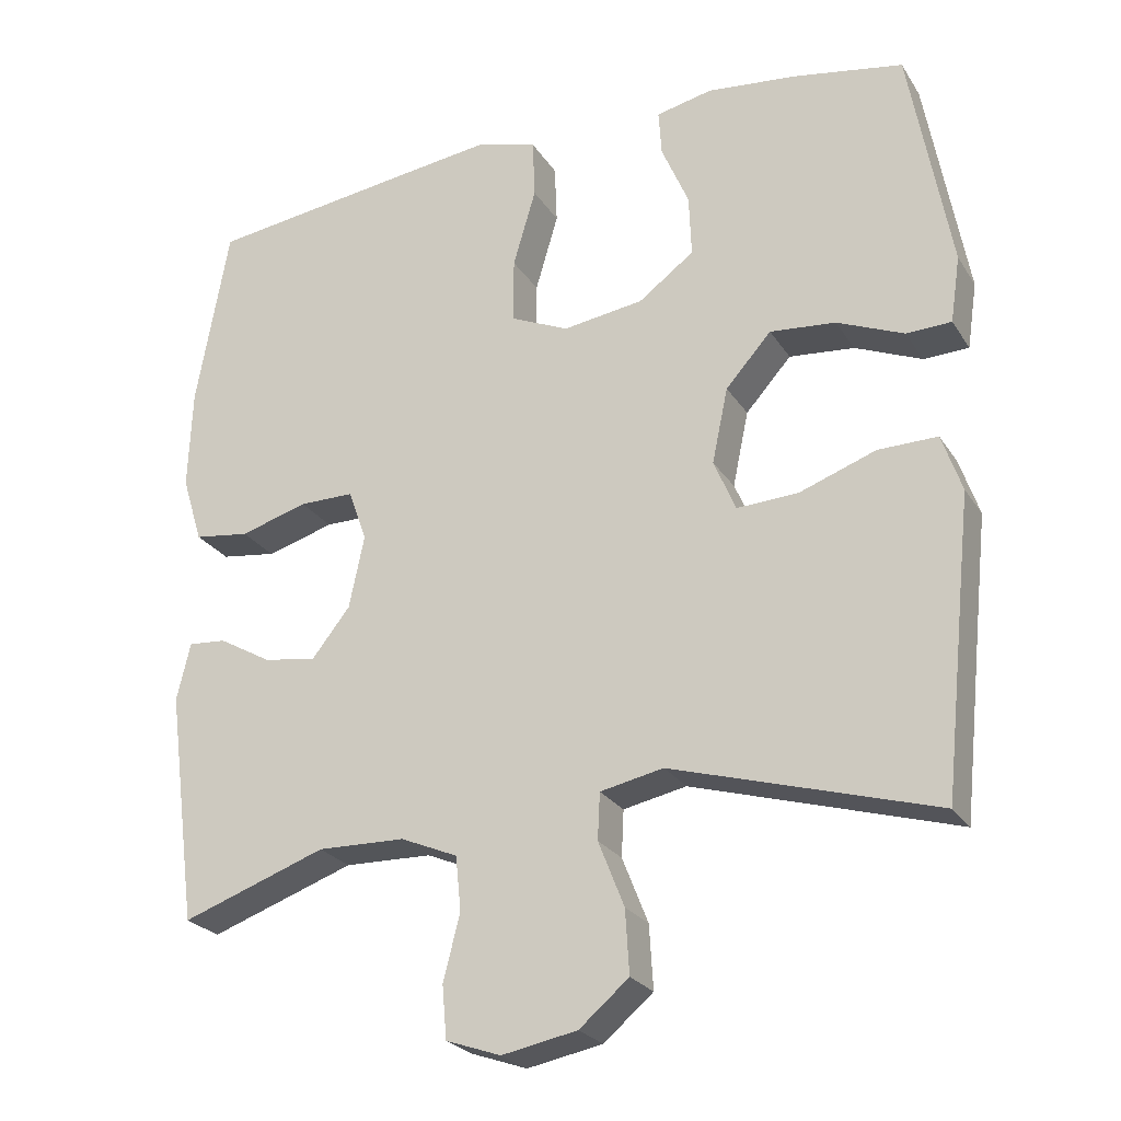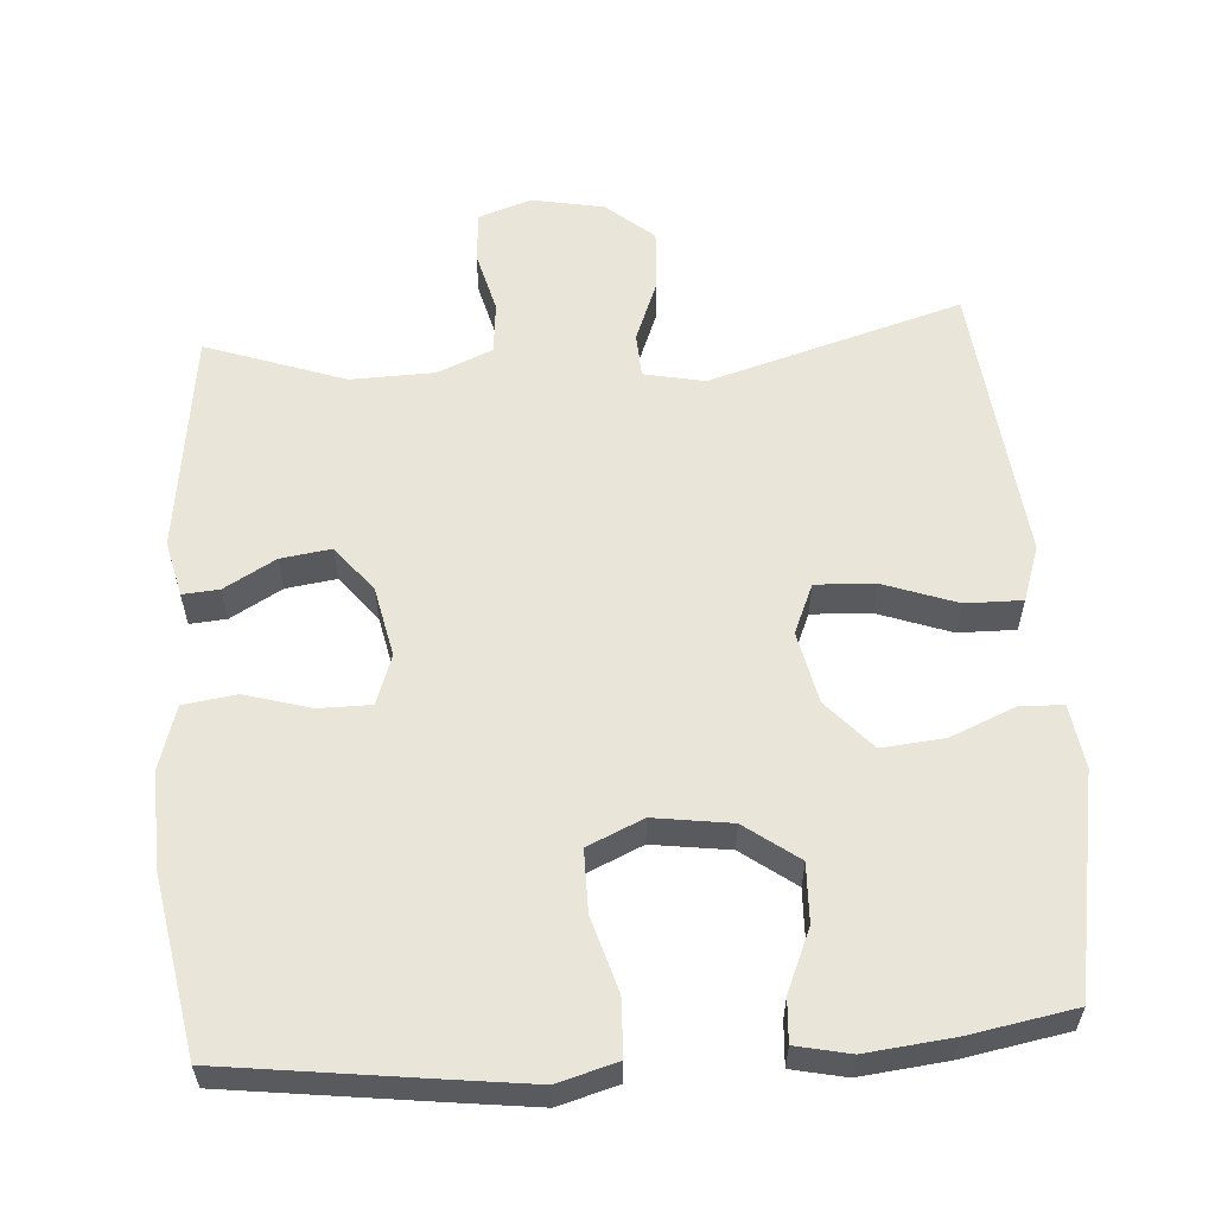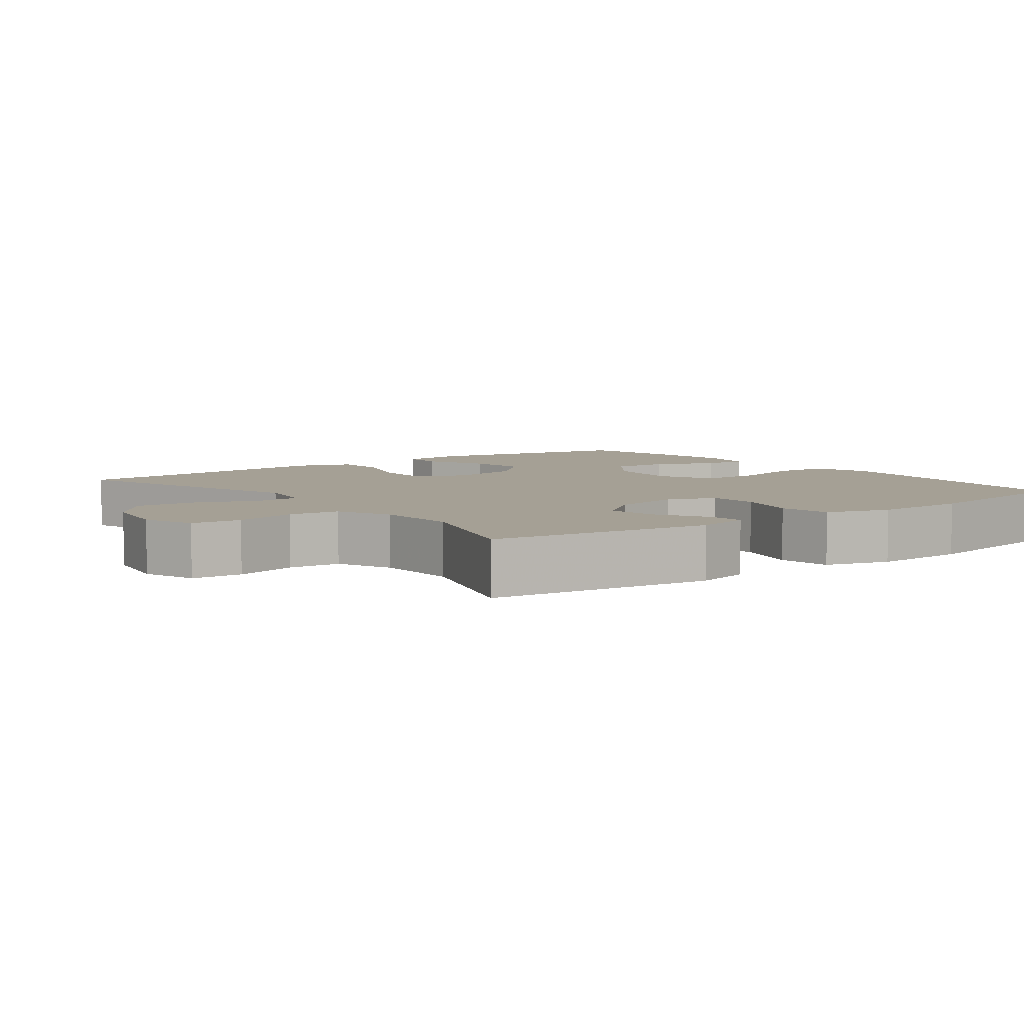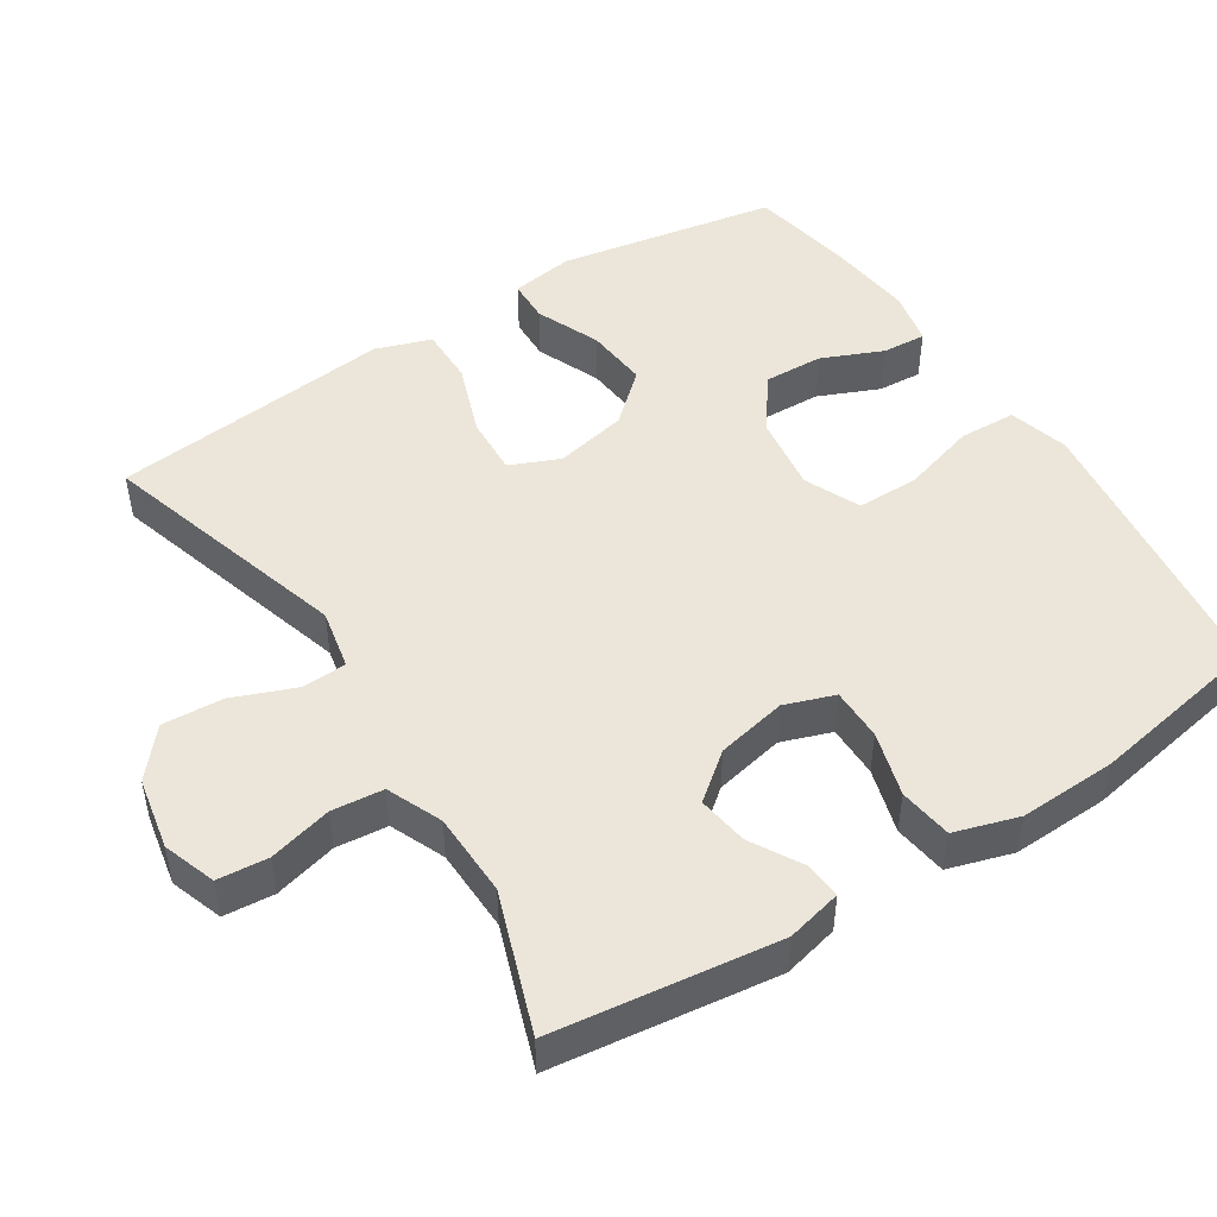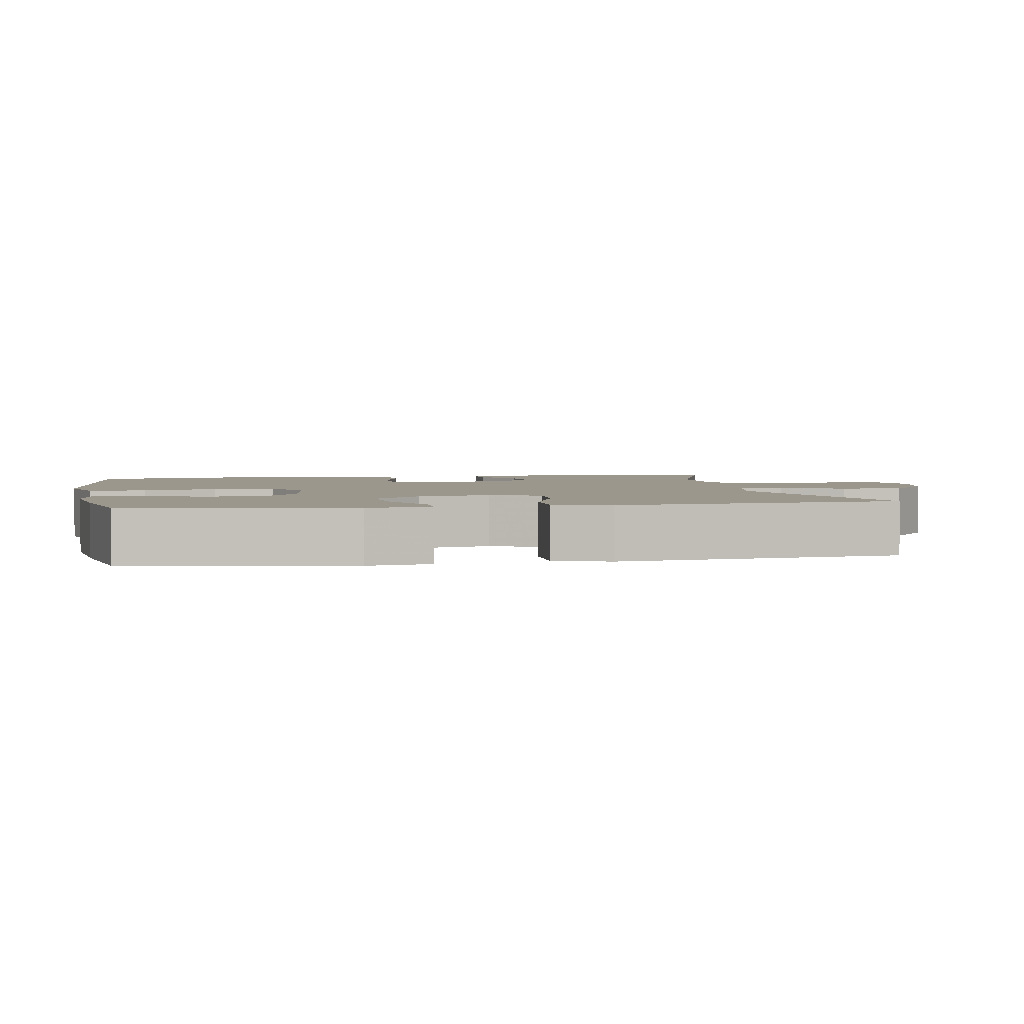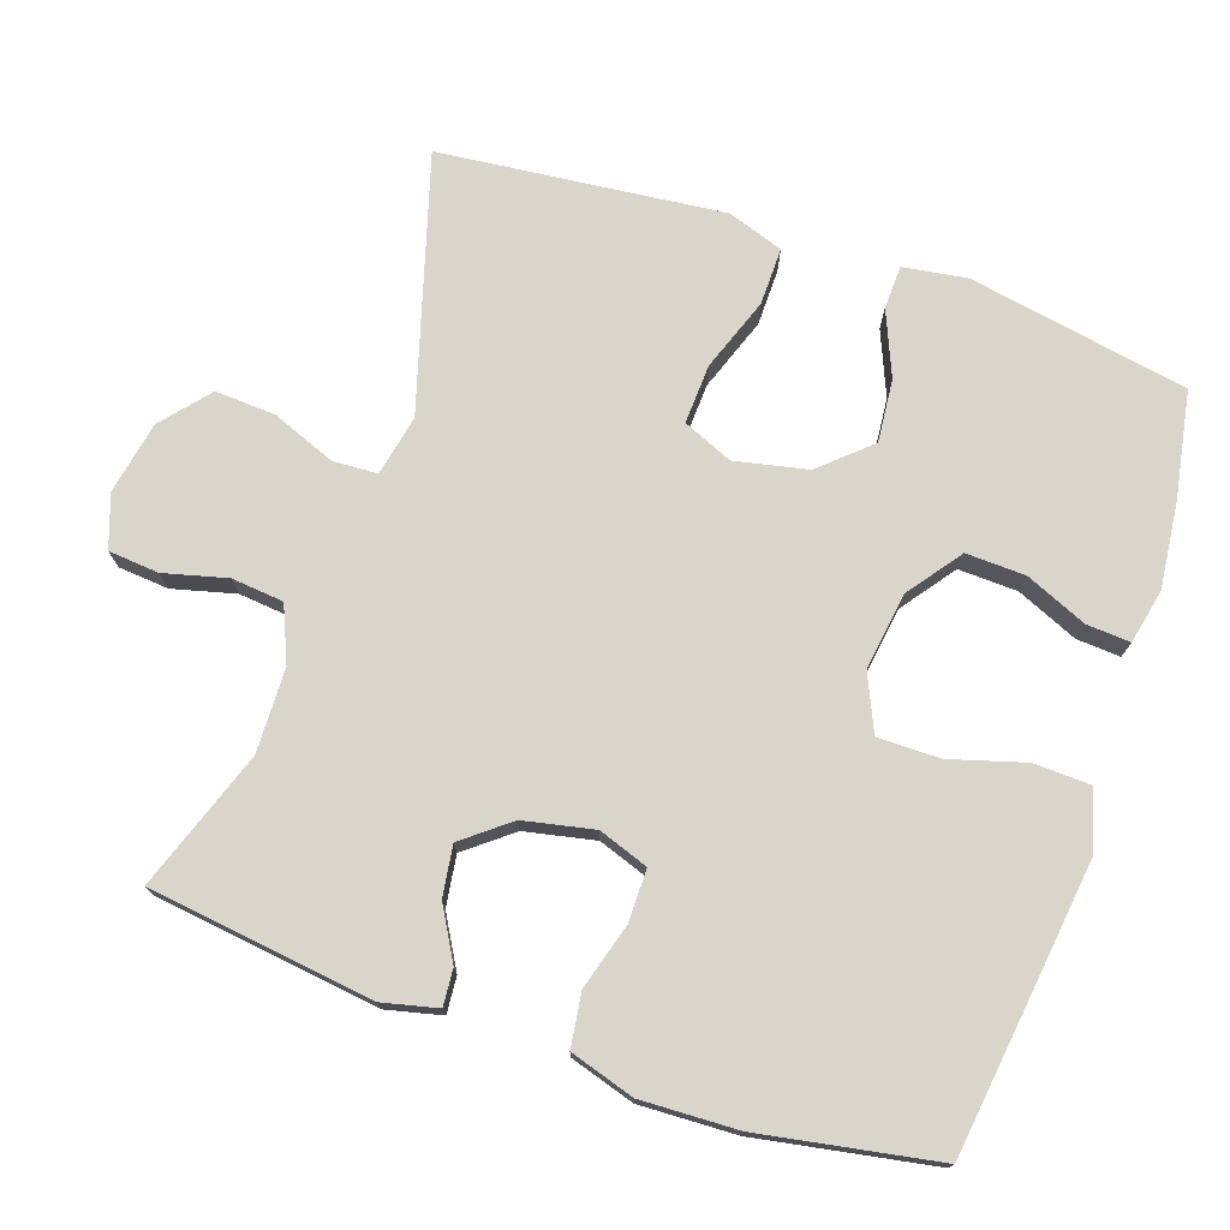
<metadata>
{"format":"obj","ext":"obj","renderer":"f3d","projection":"perspective","resolution":1024,"background":"white","views":[{"elev":-24.8,"azim":25.1,"up":"+Z"},{"elev":58.3,"azim":-4.0,"up":"+Y"},{"elev":5.9,"azim":-127.4,"up":"+Y"},{"elev":48.1,"azim":-122.7,"up":"+Y"},{"elev":2.9,"azim":79.5,"up":"+Y"},{"elev":74.6,"azim":-71.2,"up":"+Y"}]}
</metadata>
<code>
v 0.5 0.07 -0.5
v 0.154 0.07 -0.398
v 0.071 0.07 -0.415
v 0.068 0.07 -0.476
v 0.102 0.07 -0.562
v 0.107 0.07 -0.645
v 0.042 0.07 -0.7
v -0.057 0.07 -0.719
v -0.129 0.07 -0.694
v -0.135 0.07 -0.625
v -0.113 0.07 -0.539
v -0.12 0.07 -0.468
v -0.195 0.07 -0.436
v -0.31 0.07 -0.433
v -0.5 0.07 -0.5
v -0.54 0.07 -0.194
v -0.522 0.07 -0.118
v -0.472 0.07 -0.122
v -0.402 0.07 -0.162
v -0.333 0.07 -0.172
v -0.283 0.07 -0.109
v -0.263 0.07 -0.013
v -0.287 0.07 0.055
v -0.359 0.07 0.055
v -0.448 0.07 0.029
v -0.521 0.07 0.039
v -0.548 0.07 0.127
v -0.543 0.07 0.259
v -0.5 0.07 0.5
v -0.231 0.07 0.535
v -0.104 0.07 0.551
v -0.022 0.07 0.528
v -0.019 0.07 0.45
v -0.049 0.07 0.348
v -0.049 0.07 0.263
v 0.027 0.07 0.229
v 0.133 0.07 0.244
v 0.206 0.07 0.298
v 0.203 0.07 0.379
v 0.167 0.07 0.463
v 0.163 0.07 0.523
v 0.237 0.07 0.539
v 0.356 0.07 0.526
v 0.5 0.07 0.5
v 0.554 0.07 0.2
v 0.541 0.07 0.113
v 0.482 0.07 0.111
v 0.394 0.07 0.148
v 0.308 0.07 0.156
v 0.248 0.07 0.089
v 0.227 0.07 -0.01
v 0.256 0.07 -0.078
v 0.337 0.07 -0.074
v 0.437 0.07 -0.038
v 0.515 0.07 -0.037
v 0.541 0.07 -0.113
v 0.528 0.07 -0.234
v 0.5 0 -0.5
v 0.154 0 -0.398
v 0.071 0 -0.415
v 0.068 0 -0.476
v 0.102 0 -0.562
v 0.107 0 -0.645
v 0.042 0 -0.7
v -0.057 0 -0.719
v -0.129 0 -0.694
v -0.135 0 -0.625
v -0.113 0 -0.539
v -0.12 0 -0.468
v -0.195 0 -0.436
v -0.31 0 -0.433
v -0.5 0 -0.5
v -0.54 0 -0.194
v -0.522 0 -0.118
v -0.472 0 -0.122
v -0.402 0 -0.162
v -0.333 0 -0.172
v -0.283 0 -0.109
v -0.263 0 -0.013
v -0.287 0 0.055
v -0.359 0 0.055
v -0.448 0 0.029
v -0.521 0 0.039
v -0.548 0 0.127
v -0.543 0 0.259
v -0.5 0 0.5
v -0.231 0 0.535
v -0.104 0 0.551
v -0.022 0 0.528
v -0.019 0 0.45
v -0.049 0 0.348
v -0.049 0 0.263
v 0.027 0 0.229
v 0.133 0 0.244
v 0.206 0 0.298
v 0.203 0 0.379
v 0.167 0 0.463
v 0.163 0 0.523
v 0.237 0 0.539
v 0.356 0 0.526
v 0.5 0 0.5
v 0.554 0 0.2
v 0.541 0 0.113
v 0.482 0 0.111
v 0.394 0 0.148
v 0.308 0 0.156
v 0.248 0 0.089
v 0.227 0 -0.01
v 0.256 0 -0.078
v 0.337 0 -0.074
v 0.437 0 -0.038
v 0.515 0 -0.037
v 0.541 0 -0.113
v 0.528 0 -0.234
f 54 55 56 57
f 53 54 57 1
f 52 53 1 2
f 51 52 2 3
f 50 51 3
f 45 46 47 48
f 45 48 49
f 44 45 49
f 43 44 49 50
f 39 40 41 42
f 38 39 42 43
f 31 32 33 34
f 31 34 35
f 30 31 35
f 29 30 35
f 28 29 35
f 27 28 35 36
f 24 25 26 27
f 23 24 27 36
f 16 17 18 19
f 14 15 16 19
f 13 14 19 20
f 12 13 20 21
f 8 9 10 11
f 8 11 12
f 7 8 12
f 4 5 6 7
f 3 4 7 12
f 38 43 50 3
f 22 23 36 37
f 12 21 22 37
f 3 12 37 38
f 114 113 112 111
f 58 114 111 110
f 59 58 110 109
f 60 59 109 108
f 60 108 107
f 105 104 103 102
f 106 105 102
f 106 102 101
f 107 106 101 100
f 99 98 97 96
f 100 99 96 95
f 91 90 89 88
f 92 91 88
f 92 88 87
f 92 87 86
f 92 86 85
f 93 92 85 84
f 84 83 82 81
f 93 84 81 80
f 76 75 74 73
f 76 73 72 71
f 77 76 71 70
f 78 77 70 69
f 68 67 66 65
f 69 68 65
f 69 65 64
f 64 63 62 61
f 69 64 61 60
f 60 107 100 95
f 94 93 80 79
f 94 79 78 69
f 95 94 69 60
f 1 58 59 2
f 2 59 60 3
f 3 60 61 4
f 4 61 62 5
f 5 62 63 6
f 6 63 64 7
f 7 64 65 8
f 8 65 66 9
f 9 66 67 10
f 10 67 68 11
f 11 68 69 12
f 12 69 70 13
f 13 70 71 14
f 14 71 72 15
f 15 72 73 16
f 16 73 74 17
f 17 74 75 18
f 18 75 76 19
f 19 76 77 20
f 20 77 78 21
f 21 78 79 22
f 22 79 80 23
f 23 80 81 24
f 24 81 82 25
f 25 82 83 26
f 26 83 84 27
f 27 84 85 28
f 28 85 86 29
f 29 86 87 30
f 30 87 88 31
f 31 88 89 32
f 32 89 90 33
f 33 90 91 34
f 34 91 92 35
f 35 92 93 36
f 36 93 94 37
f 37 94 95 38
f 38 95 96 39
f 39 96 97 40
f 40 97 98 41
f 41 98 99 42
f 42 99 100 43
f 43 100 101 44
f 44 101 102 45
f 45 102 103 46
f 46 103 104 47
f 47 104 105 48
f 48 105 106 49
f 49 106 107 50
f 50 107 108 51
f 51 108 109 52
f 52 109 110 53
f 53 110 111 54
f 54 111 112 55
f 55 112 113 56
f 56 113 114 57
f 57 114 58 1

</code>
